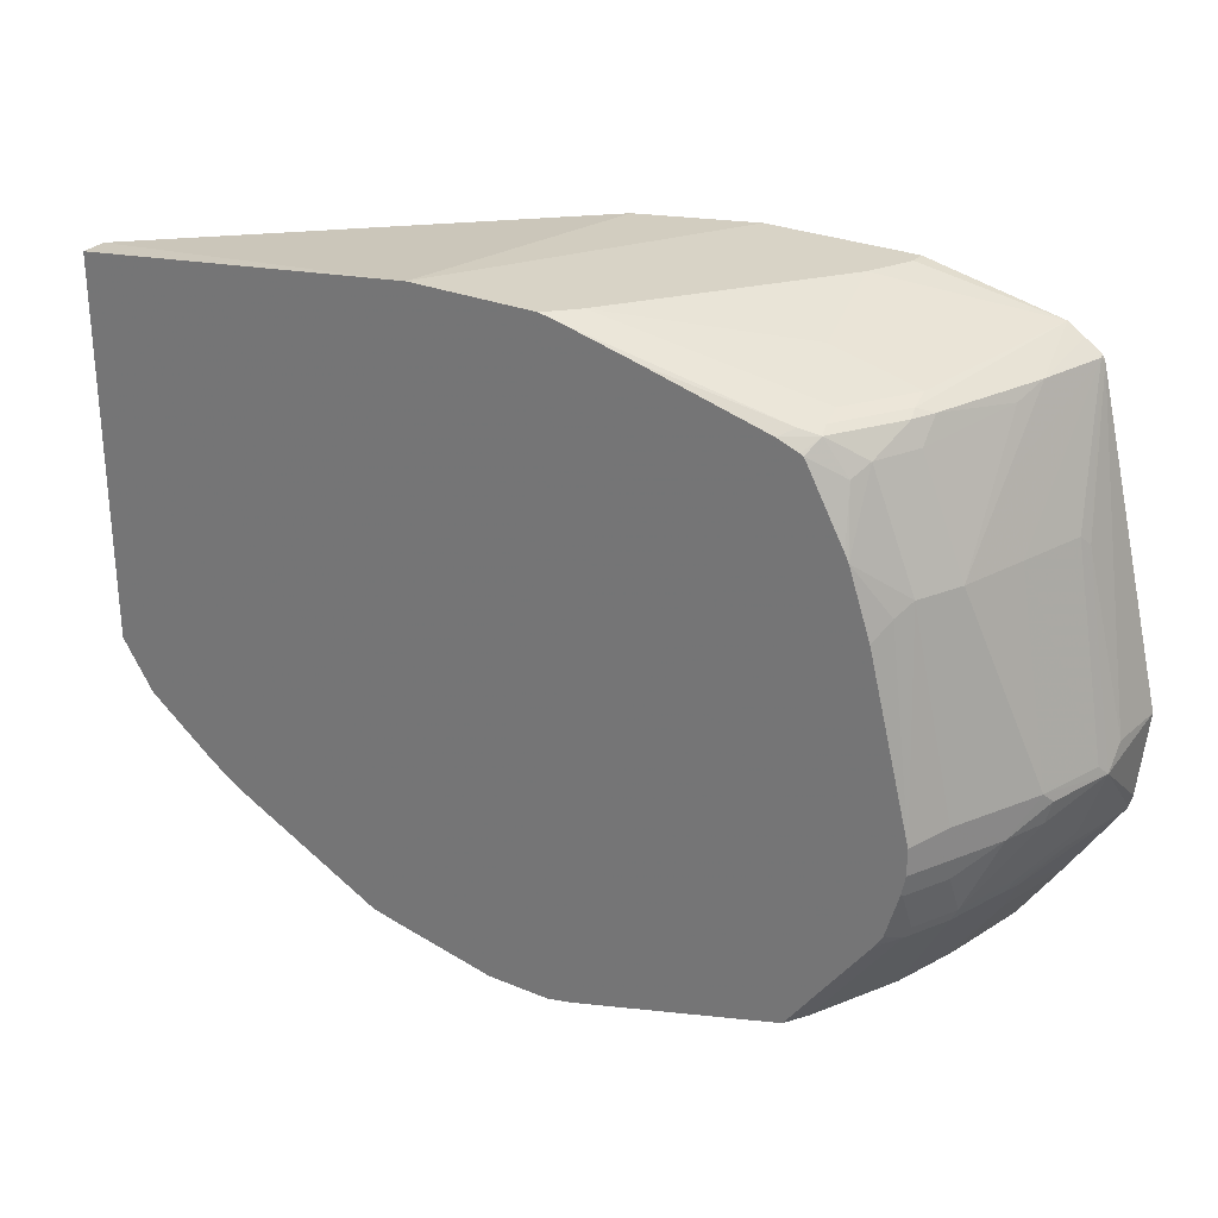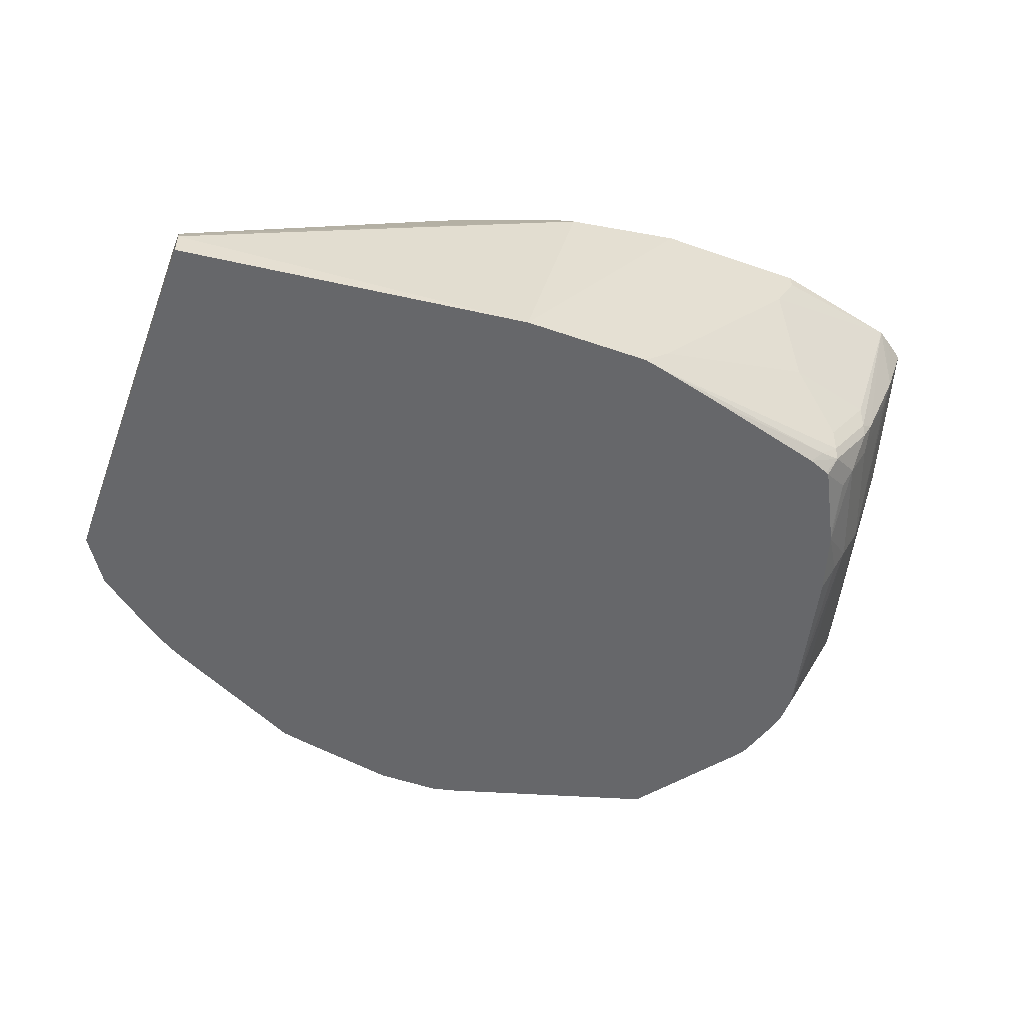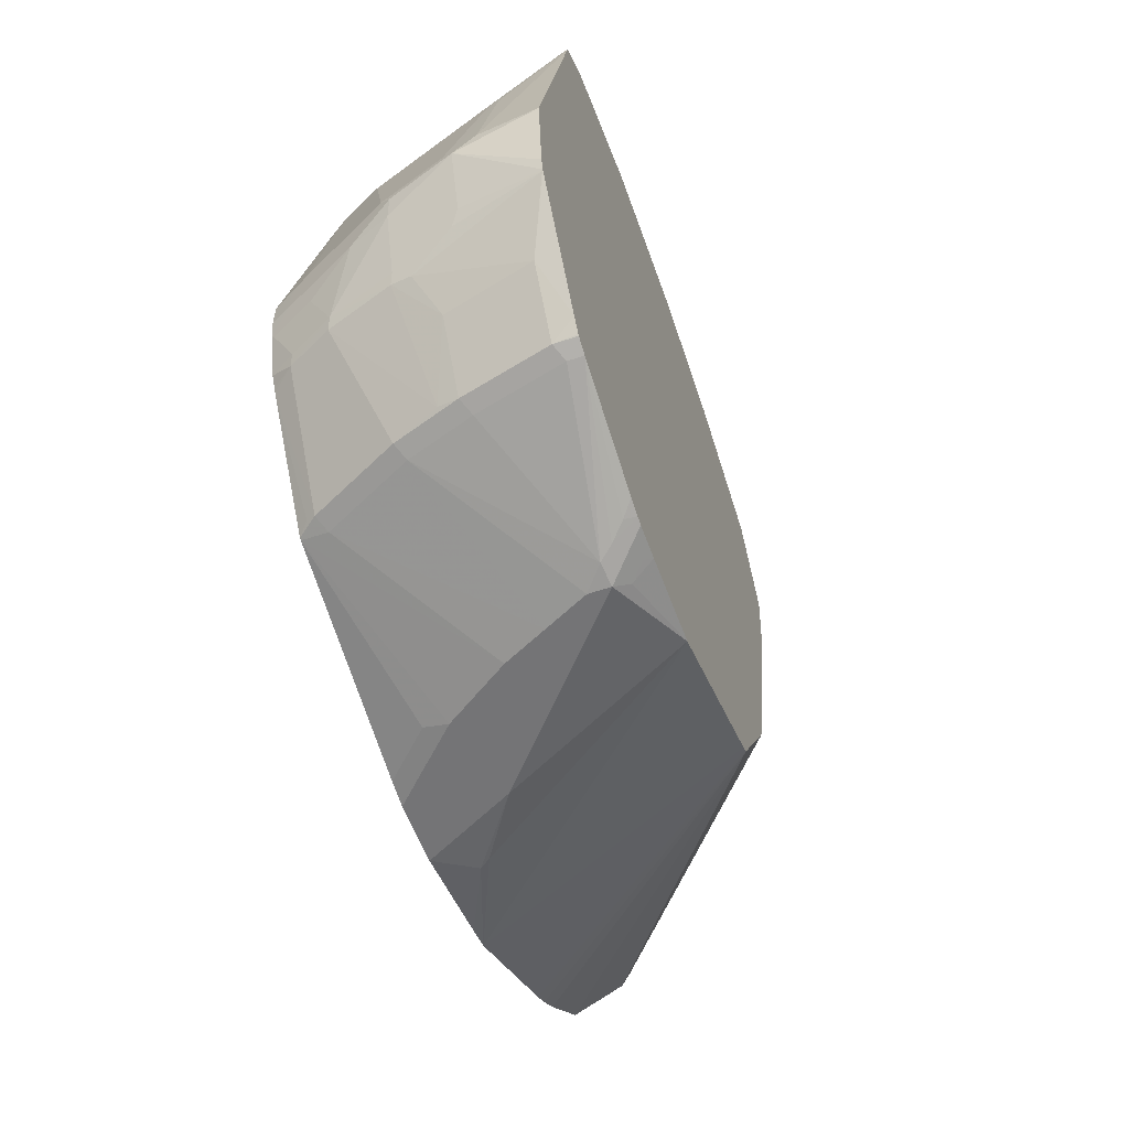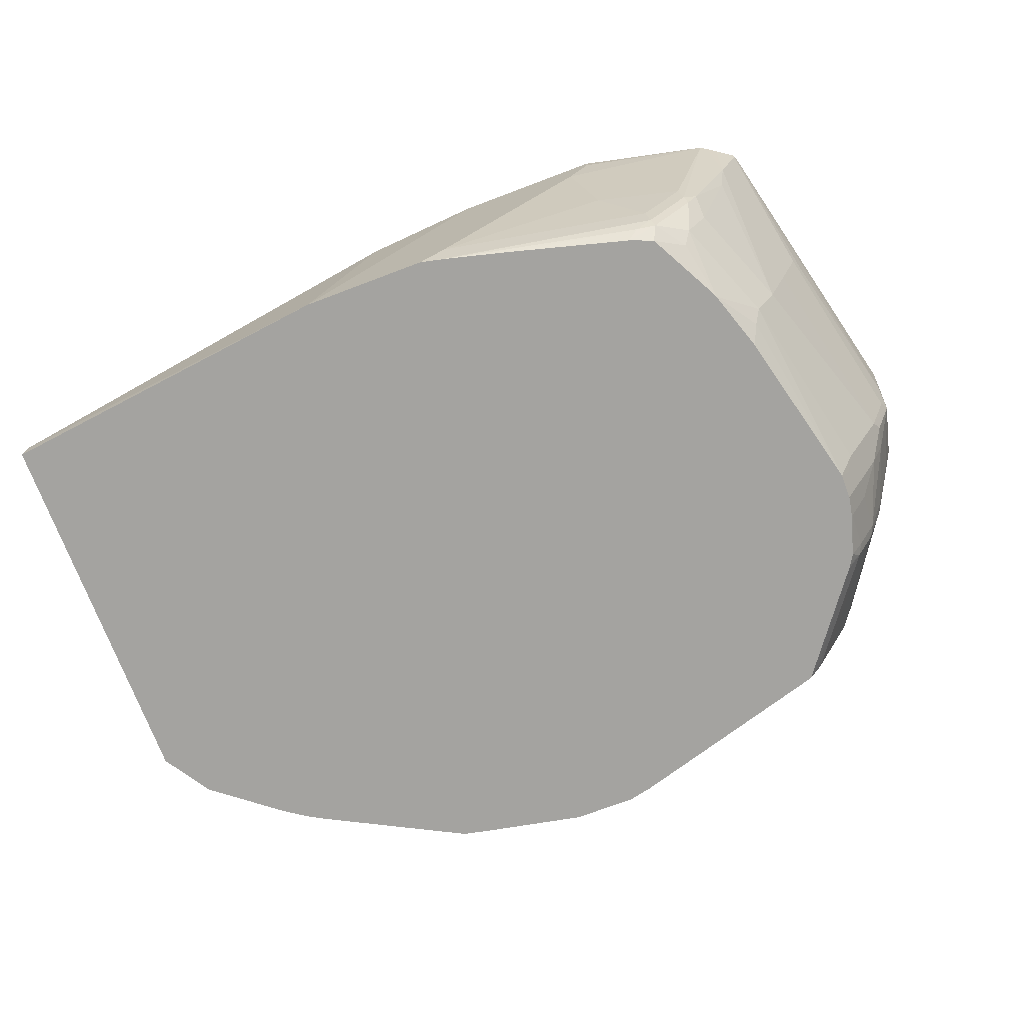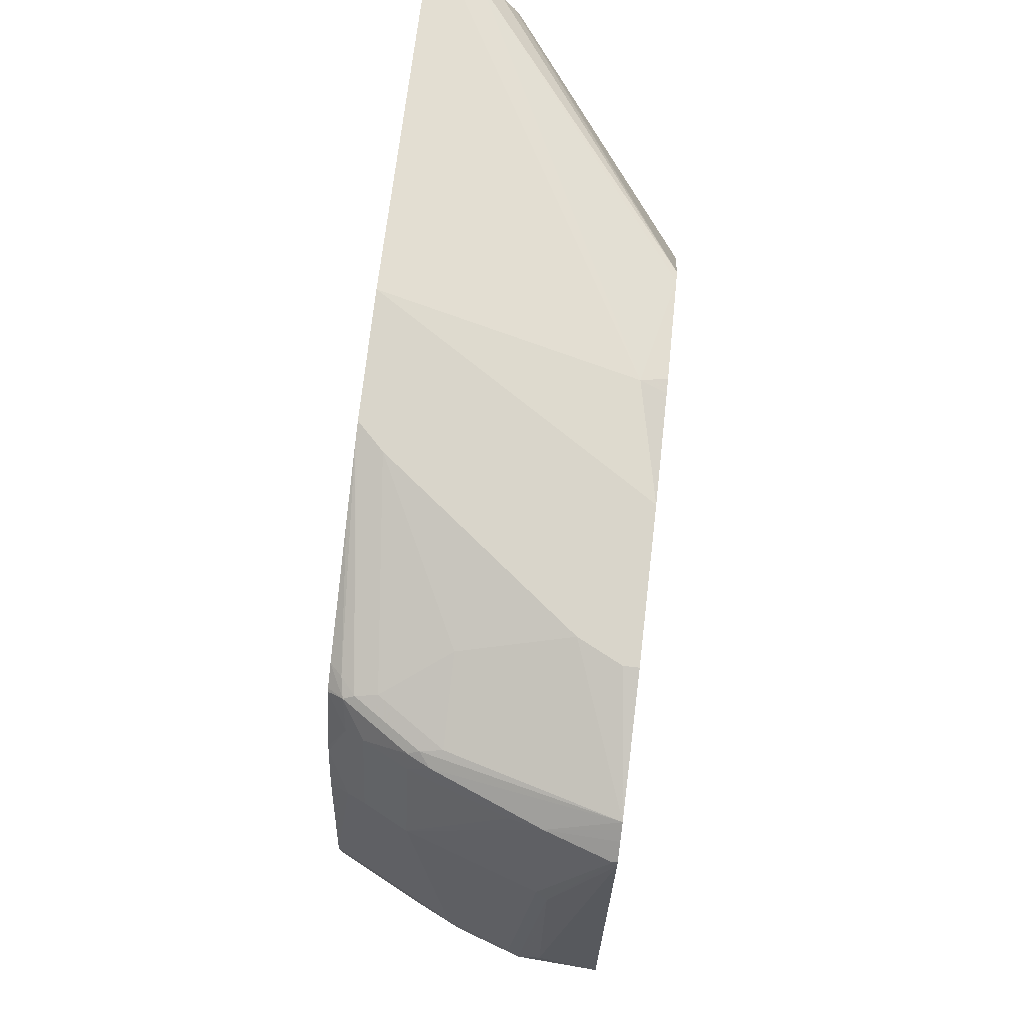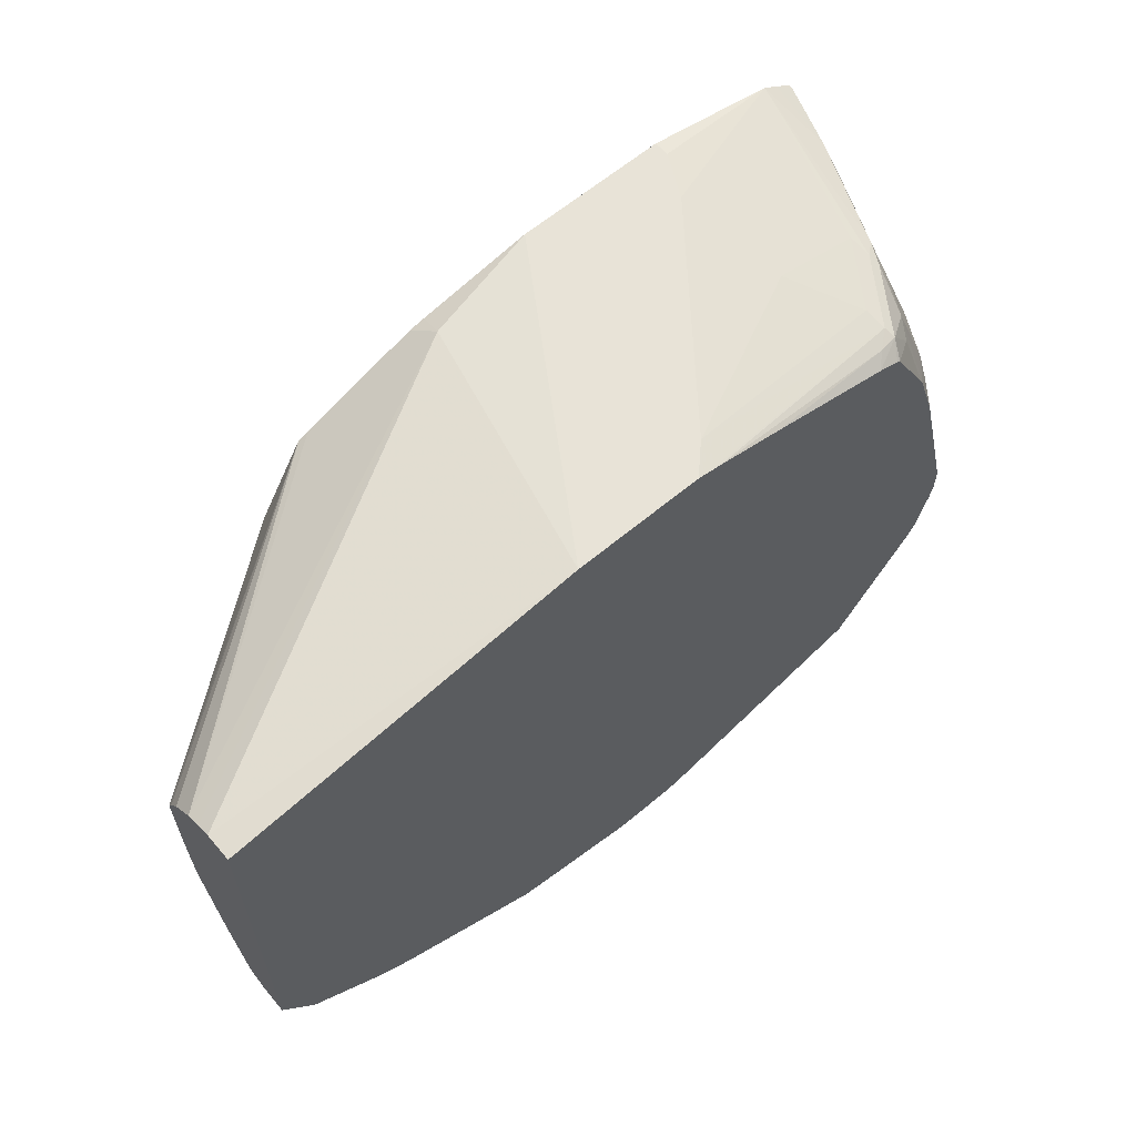
<metadata>
{"format":"obj","ext":"obj","renderer":"f3d","projection":"perspective","resolution":1024,"background":"white","views":[{"elev":28.0,"azim":-147.8,"up":"+Y"},{"elev":-52.2,"azim":159.5,"up":"+Z"},{"elev":-56.3,"azim":-70.7,"up":"+Y"},{"elev":-72.9,"azim":-159.3,"up":"+Z"},{"elev":74.6,"azim":-83.4,"up":"+Y"},{"elev":62.4,"azim":139.6,"up":"+Y"}]}
</metadata>
<code>
v -0.532 -0.266 -0.1497
v -0.5265 -0.2605 -0.1386
v -0.5432 -0.2605 -0.1386
v -0.557 -0.2577 -0.1414
v -0.5487 -0.2619 -0.1517
v -0.532 -0.266 -0.1663
v -0.399 -0.266 -0.266
v -0.4656 -0.2494 -0.1214
v -0.5345 -0.2519 -0.1214
v -0.5376 -0.2549 -0.1275
v -0.5542 -0.2549 -0.1275
v -0.5604 -0.2519 -0.1214
v -0.5663 -0.2504 -0.1214
v -0.5681 -0.2522 -0.1303
v -0.6651 -0.2161 -0.1214
v -0.6651 -0.2161 -0.133
v -0.6484 -0.2161 -0.1995
v -0.6318 -0.2161 -0.2494
v -0.5155 -0.266 -0.1995
v -0.362 -0.266 -0.3364
v -0.3409 -0.2619 -0.3076
v -0.3472 -0.2619 -0.2993
v -0.2602 -0.2453 -0.3364
v -0.3769 -0.2149 -0.1214
v -0.5786 -0.2469 -0.1214
v -0.675 -0.2112 -0.1214
v -0.6761 -0.2106 -0.1386
v -0.6596 -0.2106 -0.2051
v -0.6429 -0.2106 -0.2549
v -0.6263 -0.2106 -0.2882
v -0.5986 -0.2161 -0.3159
v -0.4988 -0.266 -0.2328
v -0.2788 -0.2494 -0.3364
v -0.4118 -0.266 -0.3364
v -0.3278 -0.195 -0.1214
v -0.3311 -0.1966 -0.1214
v -0.1478 -0.1867 -0.3364
v -0.6761 -0.2106 -0.1214
v -0.6769 -0.2097 -0.1214
v -0.6843 -0.1995 -0.1214
v -0.7094 -0.1607 -0.1386
v -0.6568 -0.2078 -0.2203
v -0.6928 -0.1607 -0.2051
v -0.69 -0.1247 -0.2868
v -0.6097 -0.2106 -0.3215
v -0.6734 -0.1247 -0.3201
v -0.5966 -0.2125 -0.3364
v -0.4656 -0.266 -0.2827
v -0.4157 -0.266 -0.3326
v -0.4157 -0.2652 -0.3364
v -0.3243 -0.1929 -0.1214
v -0.1344 -0.1791 -0.3364
v -0.7423 -0.1114 -0.1214
v -0.7427 -0.1108 -0.1219
v -0.7094 -0.1274 -0.2217
v -0.7067 -0.1247 -0.2369
v -0.6942 -0.1164 -0.2847
v -0.6069 -0.2078 -0.3284
v -0.5981 -0.2119 -0.3364
v -0.66 -0.1276 -0.3364
v -0.6775 -0.1164 -0.318
v -0.6669 -0.1164 -0.3364
v -0.6617 -0.125 -0.3364
v -0.4306 -0.2619 -0.3364
v -0.4656 -0.2619 -0.3014
v -0.4323 -0.266 -0.3159
v -0.321 -0.1878 -0.1214
v -0.1159 -0.1662 -0.3364
v -0.06274 -0.124 -0.3364
v -0.03776 -0.07759 -0.3048
v -0.03776 -0.06649 -0.2983
v -0.7427 -0.1108 -0.1214
v -0.7433 -0.1096 -0.1214
v -0.7316 -0.09974 -0.1829
v -0.726 -0.1108 -0.1885
v -0.7108 -0.1164 -0.2349
v -0.7274 -0.06649 -0.2349
v -0.715 -0.06649 -0.266
v -0.6942 -0.08309 -0.3014
v -0.6775 -0.08309 -0.3346
v -0.6768 -0.08173 -0.3364
v -0.2681 -0.1075 -0.1214
v -0.03776 -0.08501 -0.3364
v -0.03776 -0.08309 -0.3159
v -0.03776 -0.08092 -0.3115
v -0.03776 -0.02168 -0.2839
v -0.2642 -0.09974 -0.1214
v -0.7458 -0.09974 -0.1214
v -0.7482 -0.04984 -0.1829
v -0.7316 -0.04984 -0.2328
v -0.7274 -0.04156 -0.2411
v -0.715 -0.04984 -0.266
v -0.6942 -0.04156 -0.3076
v -0.6873 -0.06649 -0.3215
v -0.6773 -0.07991 -0.3364
v -0.03776 0.2161 -0.3364
v -0.03776 0.04986 -0.266
v -0.222 0.06646 -0.1214
v -0.7526 -0.03324 -0.1214
v -0.744 -0.04156 -0.1912
v -0.7482 -0.03324 -0.1663
v -0.715 0.09976 -0.1663
v -0.6942 0.108 -0.2245
v -0.6775 0.108 -0.2743
v -0.6873 -0.04984 -0.3215
v -0.6609 0.108 -0.3076
v -0.6798 -0.04606 -0.3364
v -0.6798 -0.06649 -0.3364
v -0.03776 0.2161 -0.3159
v -0.3122 0.2494 -0.3364
v -0.03776 0.09976 -0.2638
v -0.2152 0.133 -0.1214
v -0.6959 0.2045 -0.1214
v -0.7108 0.108 -0.1746
v -0.6942 0.2078 -0.1247
v -0.6775 0.1579 -0.2245
v -0.6713 0.1995 -0.1995
v -0.6443 0.1912 -0.2743
v -0.654 0.09976 -0.3215
v -0.6276 0.1912 -0.3076
v -0.6299 0.1368 -0.3364
v -0.6465 0.08695 -0.3364
v -0.3575 0.2452 -0.1414
v -0.03776 0.2147 -0.313
v -0.4489 0.2494 -0.1214
v -0.4118 0.2494 -0.3364
v -0.03776 0.1596 -0.2638
v -0.03776 0.1663 -0.2644
v -0.2188 0.1392 -0.1214
v -0.6936 0.209 -0.1214
v -0.6808 0.2178 -0.1214
v -0.6775 0.2078 -0.1746
v -0.6443 0.2078 -0.2577
v -0.6027 0.2078 -0.3242
v -0.6207 0.1829 -0.3215
v -0.636 0.2078 -0.2743
v -0.6269 0.1428 -0.3364
v -0.3614 0.2339 -0.1214
v -0.3493 0.2314 -0.1214
v -0.2604 0.1981 -0.1214
v -0.03776 0.2051 -0.2938
v -0.03776 0.2106 -0.3048
v -0.5653 0.2494 -0.1214
v -0.4162 0.2485 -0.3364
v -0.4157 0.2494 -0.3326
v -0.03776 0.1744 -0.2684
v -0.2521 0.1947 -0.1214
v -0.6735 0.2228 -0.1214
v -0.6684 0.2262 -0.1214
v -0.6339 0.212 -0.266
v -0.6006 0.212 -0.3159
v -0.5875 0.2106 -0.327
v -0.5781 0.2059 -0.3364
v -0.5948 0.1995 -0.3364
v -0.5973 0.1983 -0.3364
v -0.03776 0.1884 -0.2771
v -0.5653 0.2494 -0.133
v -0.4306 0.2452 -0.3364
v -0.4323 0.2494 -0.3159
v -0.6318 0.2161 -0.2494
v -0.5487 0.2494 -0.1663
v -0.5986 0.2161 -0.2993
v -0.4826 0.2318 -0.3364
v -0.5653 0.2328 -0.2494
f 79 94 95
f 88 99 89
f 87 97 98
f 86 97 87
f 89 100 91
f 80 95 81
f 79 95 80
f 78 90 91
f 78 93 94
f 78 92 93
f 78 91 92
f 77 90 78
f 77 89 90
f 74 77 76
f 89 91 90
f 74 76 75
f 78 94 79
f 89 99 101
f 94 108 95
f 89 102 114
f 99 113 101
f 74 89 77
f 97 112 98
f 97 111 112
f 96 110 109
f 94 107 108
f 94 105 107
f 89 101 102
f 93 107 105
f 93 104 106
f 93 105 94
f 91 104 93
f 91 103 104
f 91 100 103
f 91 93 92
f 89 114 100
f 93 106 107
f 73 89 74
f 56 76 57
f 71 87 82
f 62 80 81
f 61 79 80
f 61 80 62
f 58 60 59
f 57 79 61
f 57 78 79
f 57 77 78
f 64 66 65
f 57 76 77
f 55 75 56
f 54 75 55
f 54 74 75
f 54 73 74
f 54 72 73
f 53 72 54
f 100 114 103
f 56 75 76
f 67 71 82
f 69 83 84
f 69 84 85
f 71 86 87
f 70 86 71
f 70 97 86
f 70 111 97
f 70 127 111
f 70 128 127
f 70 146 128
f 70 156 146
f 70 141 156
f 70 142 141
f 70 124 142
f 70 109 124
f 70 96 109
f 70 83 96
f 70 84 83
f 70 85 84
f 69 85 70
f 73 88 89
f 101 113 102
f 144 159 145
f 102 115 114
f 134 150 151
f 134 136 150
f 134 155 135
f 134 154 155
f 134 153 154
f 134 152 153
f 134 151 152
f 135 155 137
f 133 149 150
f 132 149 133
f 132 148 149
f 131 148 132
f 128 147 129
f 128 146 147
f 126 144 145
f 123 125 138
f 133 150 136
f 140 147 141
f 141 147 156
f 143 157 149
f 51 71 67
f 160 164 162
f 160 161 164
f 159 164 161
f 159 162 164
f 152 163 153
f 152 158 163
f 151 158 152
f 151 162 159
f 150 162 151
f 150 160 162
f 149 161 160
f 149 157 161
f 149 160 150
f 146 156 147
f 144 151 159
f 144 158 151
f 123 142 124
f 102 113 115
f 123 141 142
f 123 139 140
f 110 145 159
f 110 126 145
f 110 125 123
f 109 123 124
f 109 110 123
f 107 119 122
f 106 121 119
f 110 159 161
f 106 120 121
f 104 120 106
f 104 118 120
f 104 117 118
f 104 116 117
f 103 116 104
f 103 115 116
f 103 114 115
f 106 119 107
f 110 161 157
f 110 157 143
f 110 143 125
f 123 138 139
f 121 135 137
f 120 136 134
f 120 135 121
f 120 134 135
f 119 121 122
f 118 136 120
f 118 133 136
f 117 133 118
f 117 132 133
f 116 132 117
f 115 132 116
f 115 131 132
f 113 130 115
f 112 128 129
f 112 127 128
f 111 127 112
f 123 140 141
f 51 70 71
f 115 130 131
f 51 68 69
f 8 88 73
f 8 99 88
f 8 113 99
f 51 69 70
f 8 130 113
f 8 131 130
f 8 148 131
f 8 73 72
f 8 149 148
f 8 125 143
f 8 138 125
f 8 139 138
f 8 140 139
f 8 147 140
f 8 129 147
f 8 112 129
f 8 143 149
f 8 72 53
f 8 53 40
f 8 40 39
f 18 28 29
f 17 28 18
f 16 28 17
f 16 27 28
f 16 26 27
f 15 26 16
f 14 25 15
f 13 25 14
f 9 11 10
f 9 12 11
f 8 12 9
f 8 13 12
f 8 25 13
f 8 15 25
f 8 26 15
f 8 38 26
f 8 39 38
f 8 98 112
f 18 29 30
f 8 82 87
f 8 51 67
f 1 8 2
f 1 7 8
f 1 20 7
f 1 34 20
f 1 49 34
f 1 66 49
f 1 48 66
f 2 9 10
f 1 32 48
f 1 6 19
f 1 5 6
f 1 4 5
f 1 3 4
f 1 11 3
f 1 10 11
f 1 2 10
f 1 19 32
f 2 8 9
f 3 11 12
f 3 12 13
f 8 35 51
f 8 36 35
f 8 24 36
f 8 23 24
f 8 22 23
f 7 22 8
f 7 21 22
f 7 20 21
f 6 18 19
f 5 18 6
f 5 17 18
f 5 16 17
f 5 15 16
f 4 15 5
f 4 14 15
f 4 13 14
f 3 13 4
f 8 67 82
f 18 30 31
f 8 87 98
f 19 31 32
f 41 53 54
f 40 53 41
f 35 52 51
f 35 37 52
f 34 49 50
f 32 47 48
f 31 47 32
f 41 55 43
f 31 45 47
f 30 45 31
f 29 46 30
f 29 44 46
f 29 42 44
f 28 43 42
f 28 42 29
f 27 43 28
f 30 46 45
f 42 43 56
f 42 56 44
f 43 55 56
f 18 31 19
f 51 52 68
f 49 64 50
f 49 66 64
f 48 65 66
f 47 65 48
f 47 64 65
f 46 63 60
f 46 62 63
f 46 61 62
f 46 57 61
f 45 60 58
f 45 46 60
f 45 59 47
f 45 58 59
f 44 57 46
f 44 56 57
f 27 41 43
f 27 40 41
f 41 54 55
f 20 33 21
f 20 154 153
f 20 155 154
f 20 137 155
f 20 121 137
f 20 122 121
f 20 107 122
f 20 95 108
f 20 81 95
f 20 62 81
f 20 63 62
f 20 60 63
f 20 59 60
f 20 47 59
f 20 64 47
f 20 50 64
f 20 34 50
f 27 39 40
f 20 153 163
f 20 163 158
f 20 108 107
f 27 38 39
f 20 158 144
f 26 38 27
f 23 37 35
f 23 36 24
f 23 35 36
f 21 23 22
f 20 23 33
f 20 37 23
f 21 33 23
f 20 68 52
f 20 69 68
f 20 83 69
f 20 96 83
f 20 110 96
f 20 126 110
f 20 144 126
f 20 52 37

</code>
